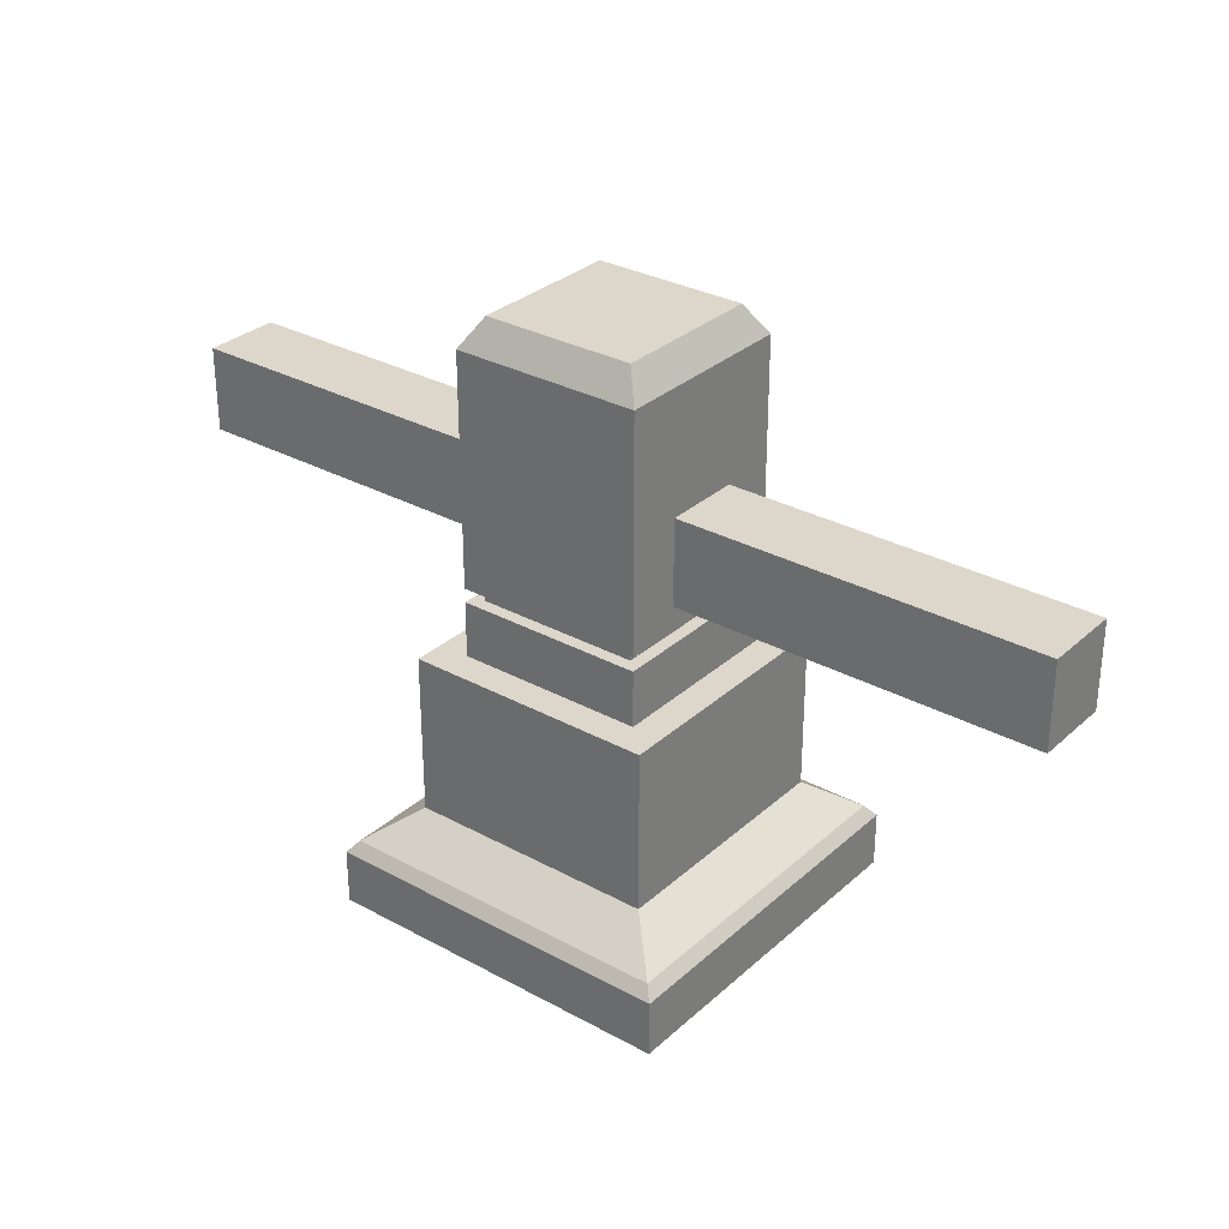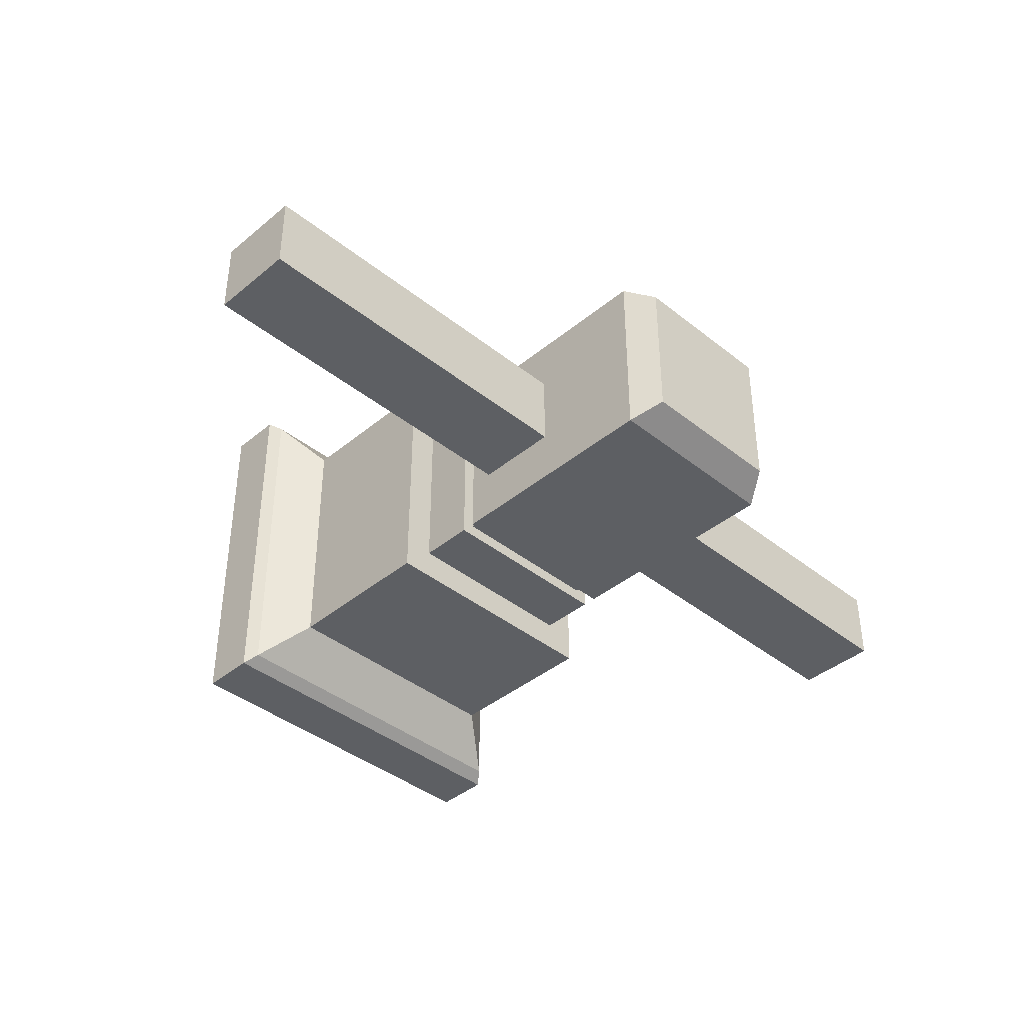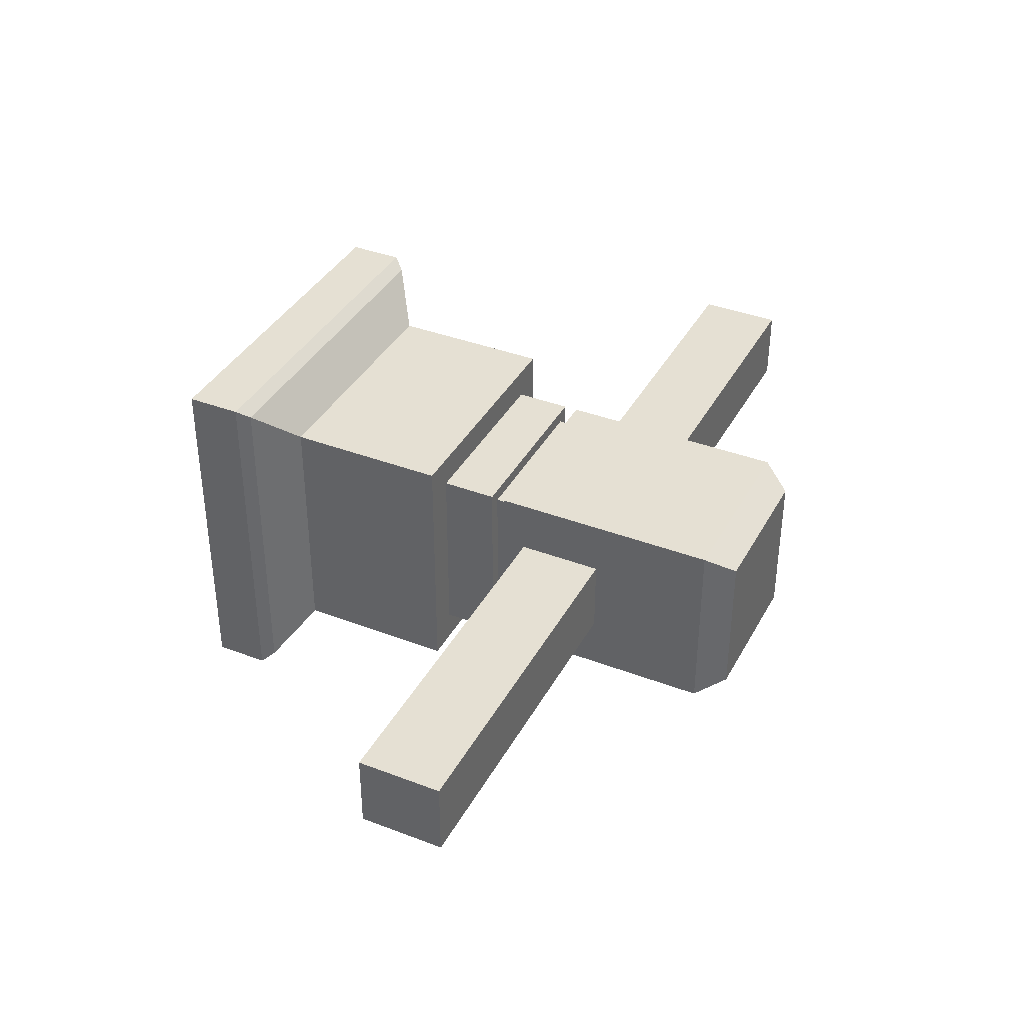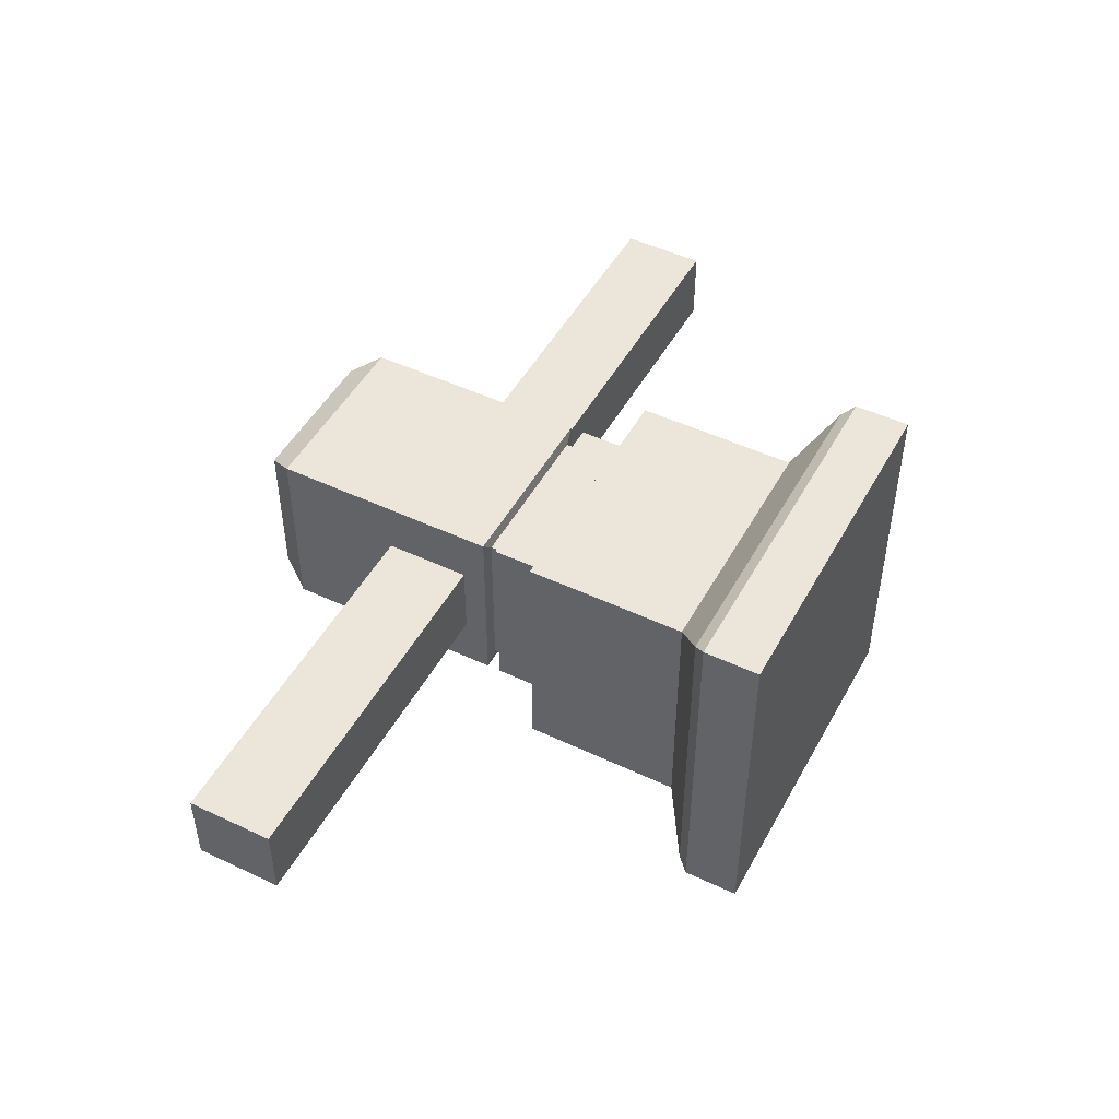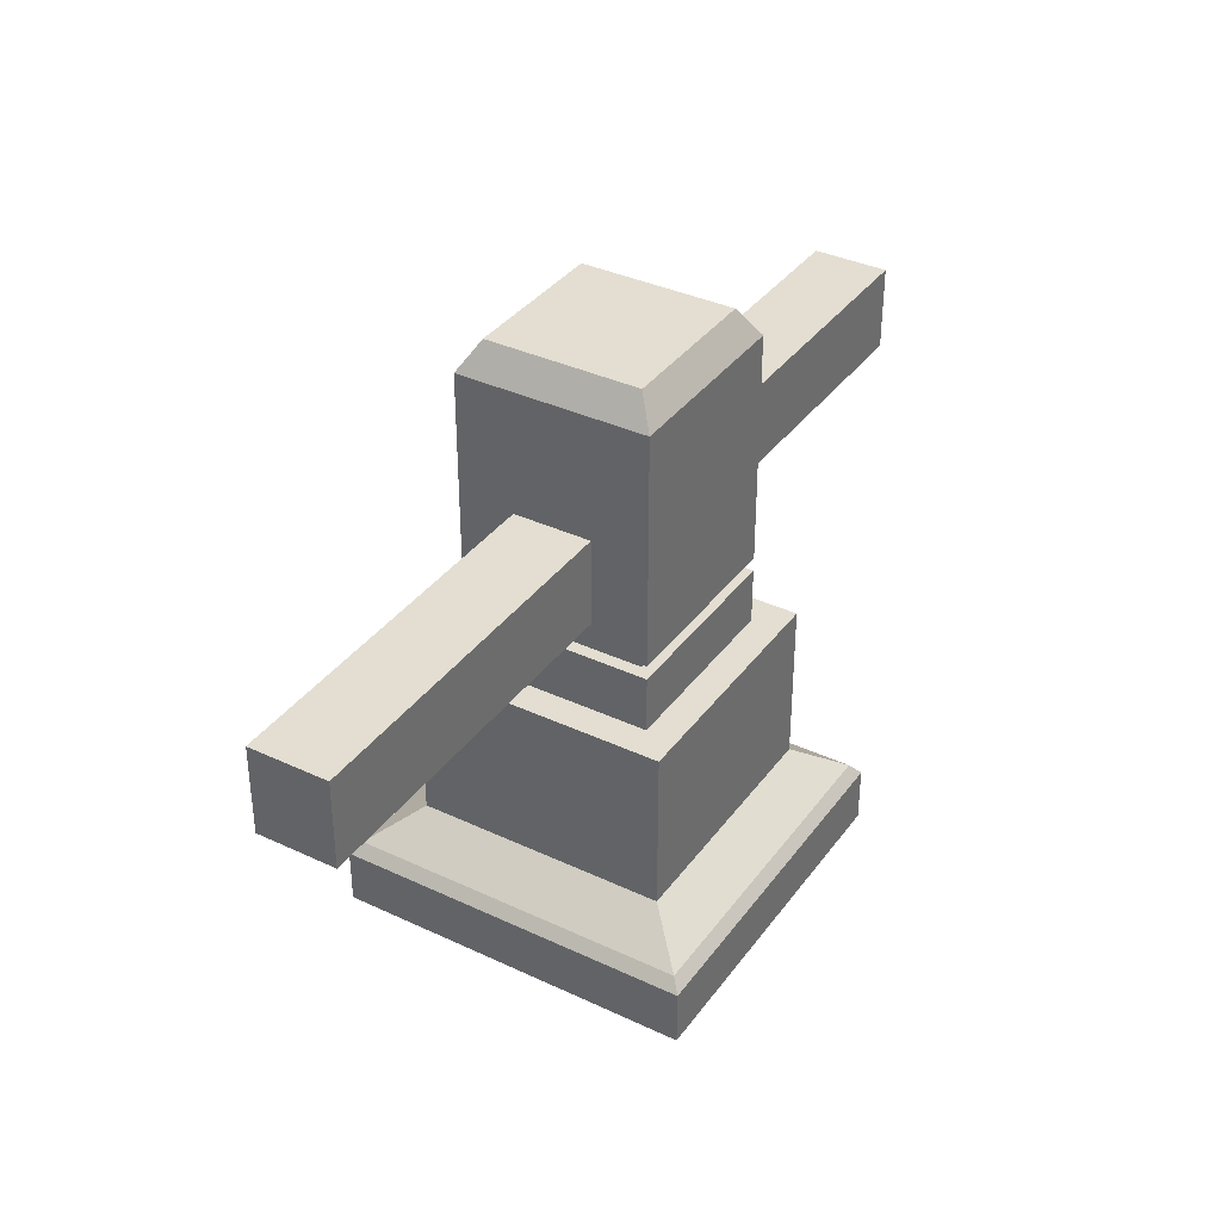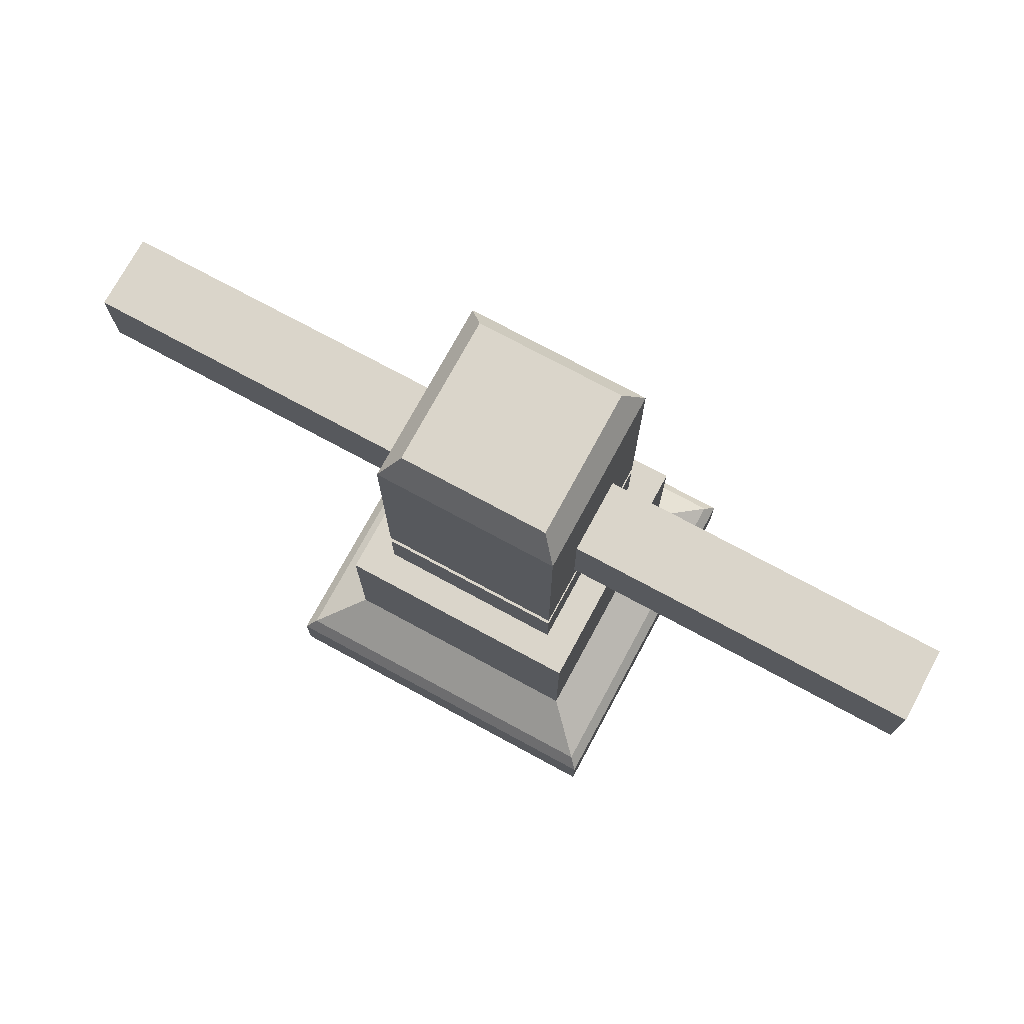
<metadata>
{"format":"obj","ext":"obj","renderer":"f3d","projection":"perspective","resolution":1024,"background":"white","views":[{"elev":30.6,"azim":-141.8,"up":"+Y"},{"elev":-40.1,"azim":135.5,"up":"+Z"},{"elev":38.0,"azim":115.9,"up":"+Z"},{"elev":48.4,"azim":-62.2,"up":"+Z"},{"elev":36.3,"azim":121.5,"up":"+Y"},{"elev":74.3,"azim":28.4,"up":"+Y"}]}
</metadata>
<code>
o Fence_Straight_Modular_Cube
v -0.2062 -0.4261 -0.2062
v 0.2062 -0.4261 -0.2062
v -0.2062 -0.4261 0.2062
v 0.2062 -0.4261 0.2062
v 0.2737 -0.4261 -0.2737
v -0.2737 -0.4261 -0.2737
v 0.2737 -0.4261 0.2737
v -0.2737 -0.4261 0.2737
v 0.2737 -0.7804 -0.2737
v -0.2737 -0.7804 -0.2737
v 0.2737 -0.7804 0.2737
v -0.2737 -0.7804 0.2737
v 0.3906 -0.9991 -0.3906
v -0.3906 -0.9991 -0.3906
v 0.3906 -0.9991 0.3906
v -0.3906 -0.9991 0.3906
v -0.1667 0.2948 -0.1667
v -0.2062 0.2311 -0.2062
v 0.1667 0.2948 -0.1667
v 0.2062 0.2311 -0.2062
v -0.1667 0.2948 0.1667
v -0.2062 0.2311 0.2062
v 0.1667 0.2948 0.1667
v 0.2062 0.2311 0.2062
v 0.37 -0.8516 -0.37
v 0.3906 -0.8777 -0.3906
v -0.3906 -0.8777 -0.3906
v -0.37 -0.8516 -0.37
v 0.37 -0.8516 0.37
v 0.3906 -0.8777 0.3906
v -0.37 -0.8516 0.37
v -0.3906 -0.8777 0.3906
v -1 -0.221 -0.08466
v -1 -0.0331 -0.08466
v 1 -0.221 -0.08466
v 1 -0.0331 -0.08466
v -1 -0.221 0.08466
v -1 -0.0331 0.08466
v 1 -0.221 0.08466
v 1 -0.0331 0.08466
v -0.2062 -0.304 0.2062
v -0.2062 -0.2737 0.2062
v -0.2062 -0.2737 -0.2062
v -0.2062 -0.304 -0.2062
v 0.2062 -0.2737 -0.2062
v 0.2062 -0.304 -0.2062
v 0.2062 -0.2737 0.2062
v 0.2062 -0.304 0.2062
v -0.1784 -0.304 0.1784
v -0.1784 -0.2778 0.1784
v -0.1784 -0.2778 -0.1784
v -0.1784 -0.304 -0.1784
v 0.1784 -0.2778 -0.1784
v 0.1784 -0.304 -0.1784
v 0.1784 -0.2778 0.1784
v 0.1784 -0.304 0.1784
f 2 4 7 5
f 8 6 10 12
f 1 2 5 6
f 4 3 8 7
f 3 1 6 8
f 5 7 11 9
f 7 8 12 11
f 6 5 9 10
f 32 27 14 16
f 26 30 15 13
f 30 32 16 15
f 27 26 13 14
f 13 15 16 14
f 12 10 28 31
f 9 11 29 25
f 11 12 31 29
f 26 27 28 25
f 30 26 25 29
f 32 30 29 31
f 27 32 31 28
f 10 9 25 28
f 33 34 36 35
f 35 36 40 39
f 39 40 38 37
f 37 38 34 33
f 35 39 37 33
f 40 36 34 38
f 23 19 17 21
f 47 24 22 42
f 43 18 20 45
f 45 20 24 47
f 17 19 20 18
f 19 23 24 20
f 23 21 22 24
f 21 17 18 22
f 42 22 18 43
f 3 41 44 1
f 45 47 55 53
f 2 46 48 4
f 43 45 53 51
f 1 44 46 2
f 47 42 50 55
f 4 48 41 3
f 44 41 49 52
f 49 50 51 52
f 54 53 55 56
f 52 51 53 54
f 56 55 50 49
f 42 43 51 50
f 41 48 56 49
f 46 44 52 54
f 48 46 54 56

</code>
